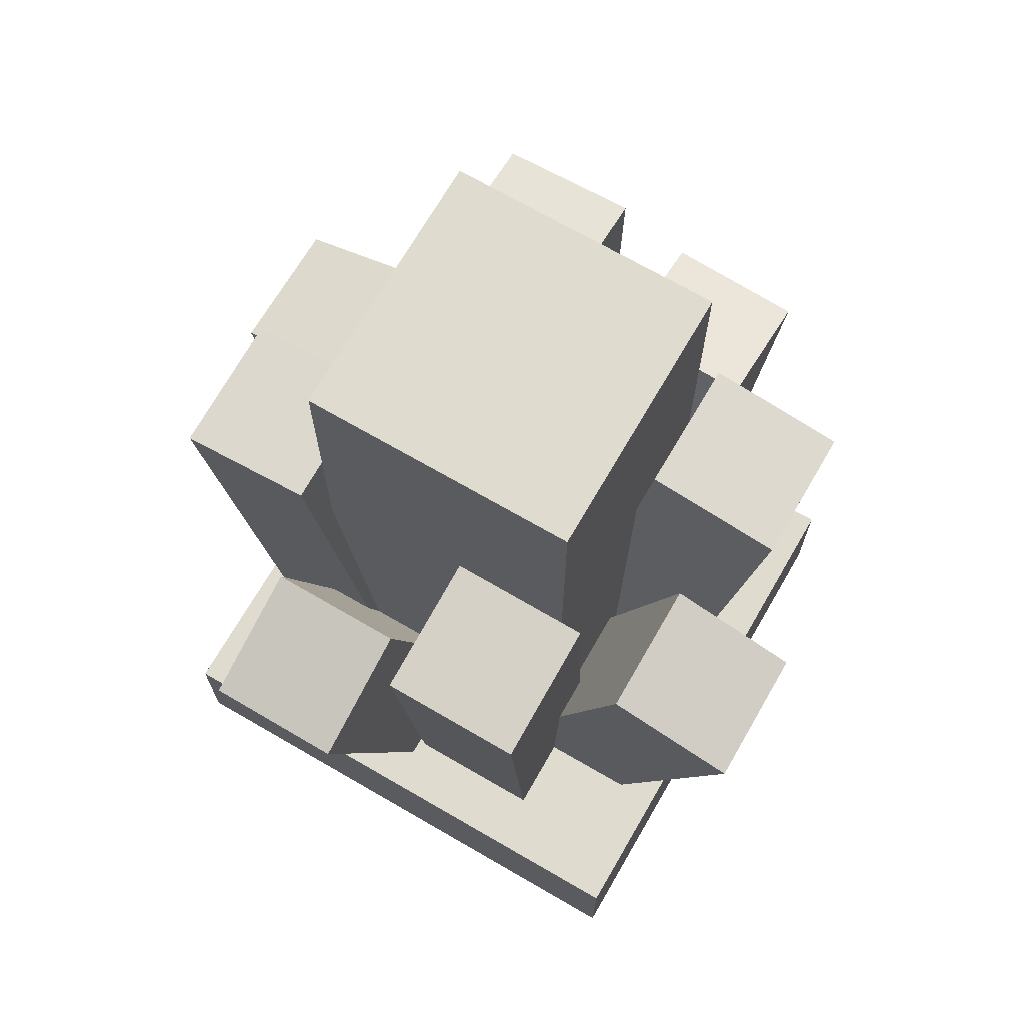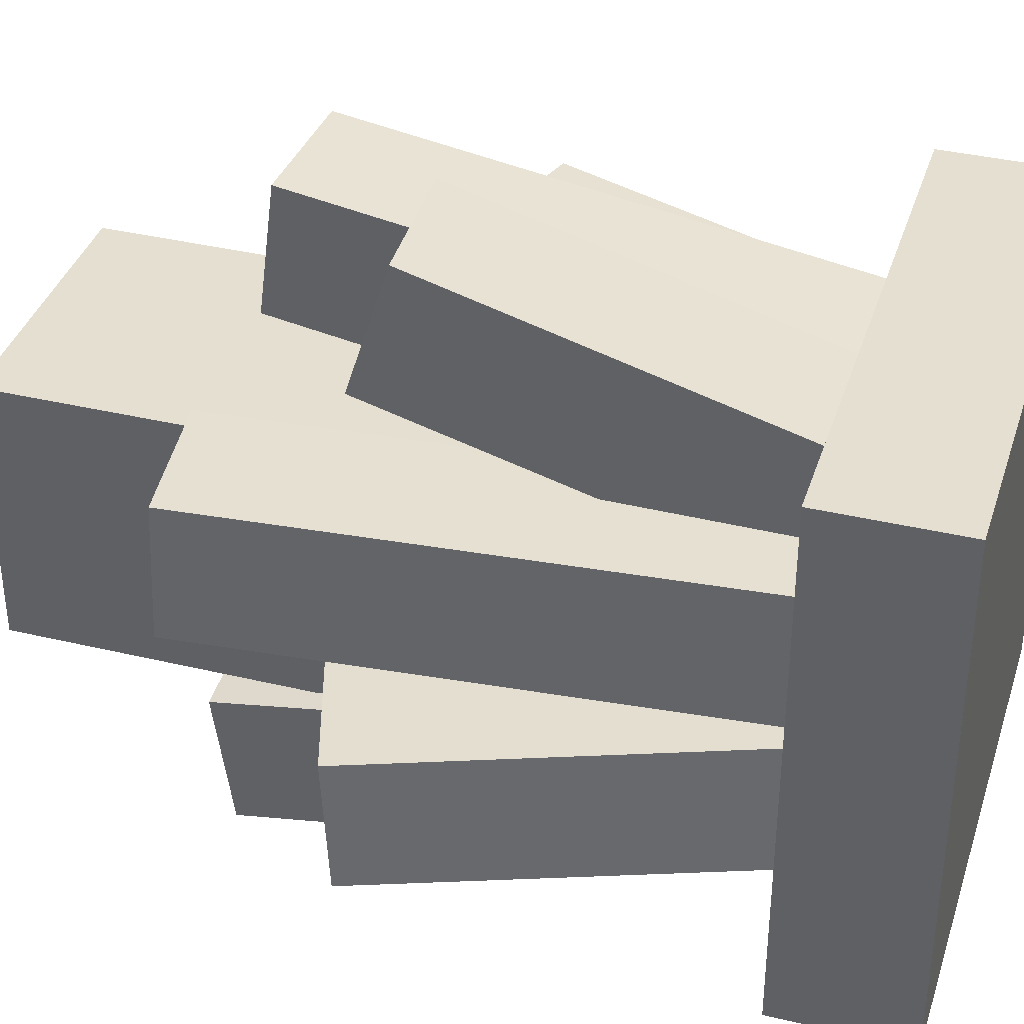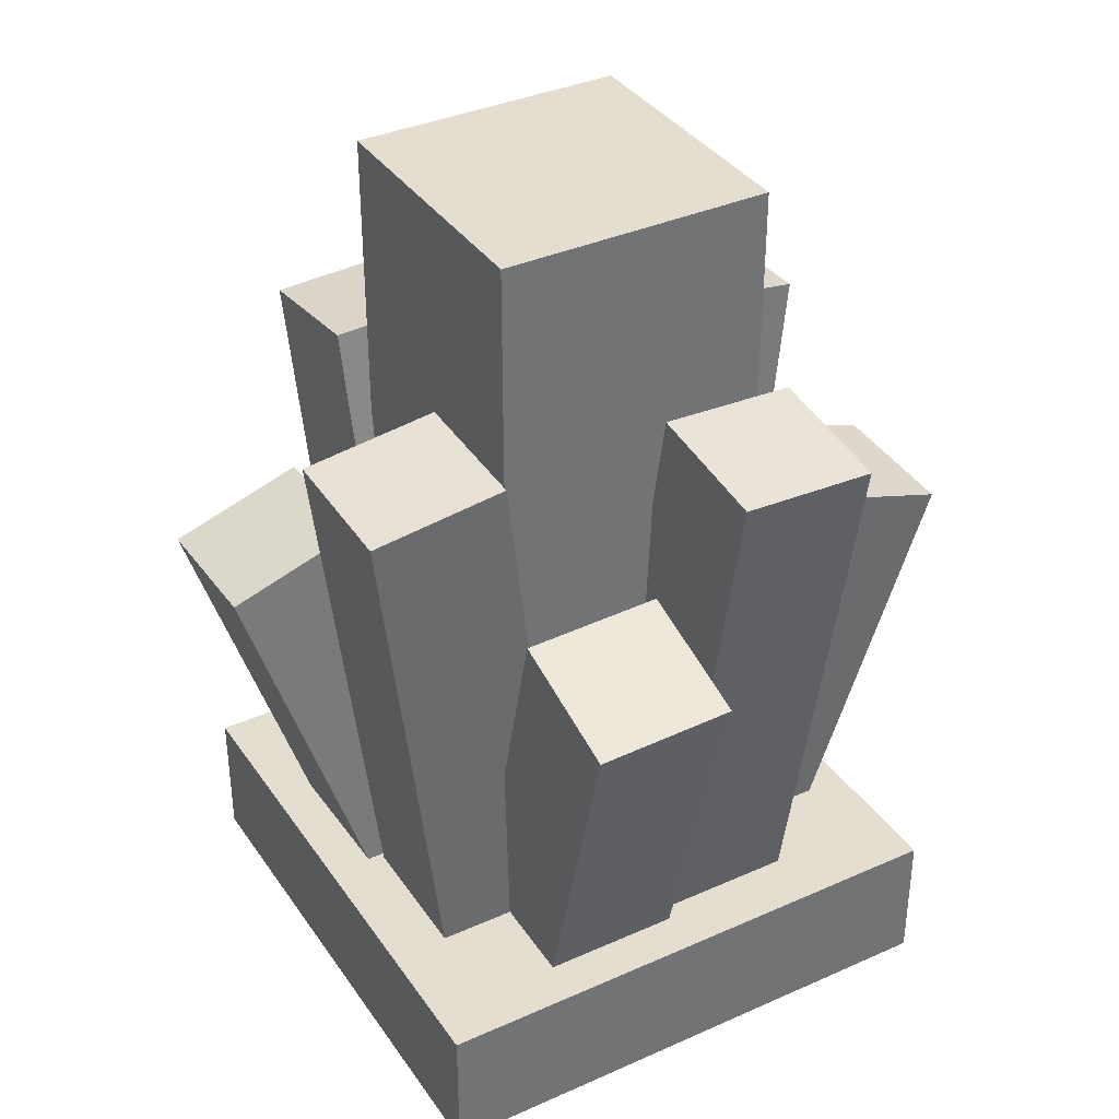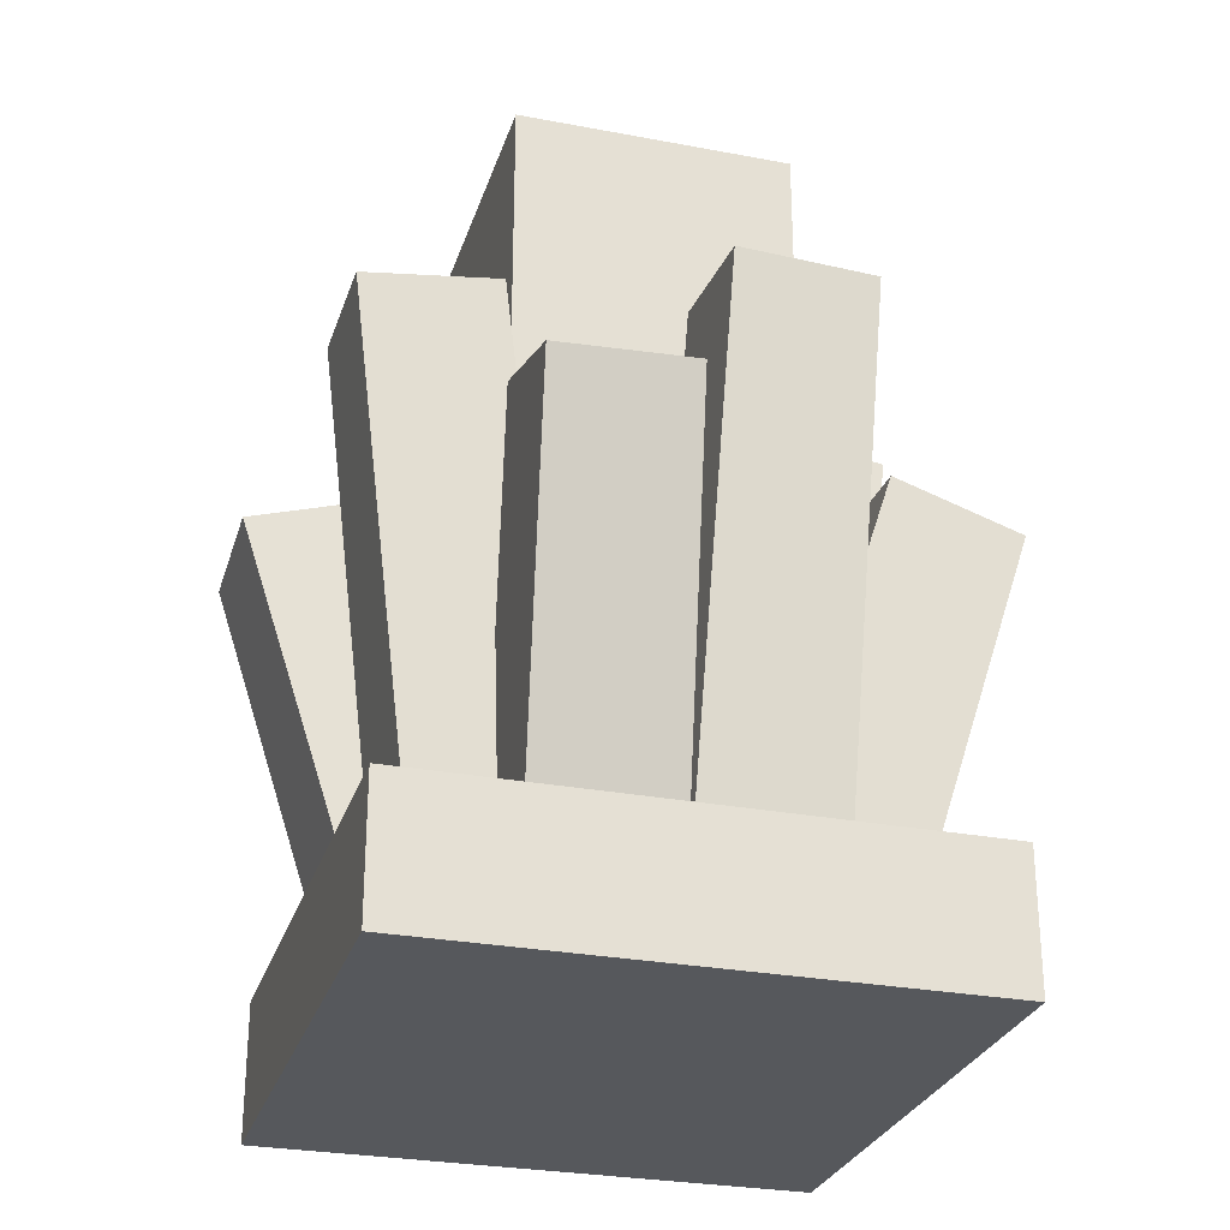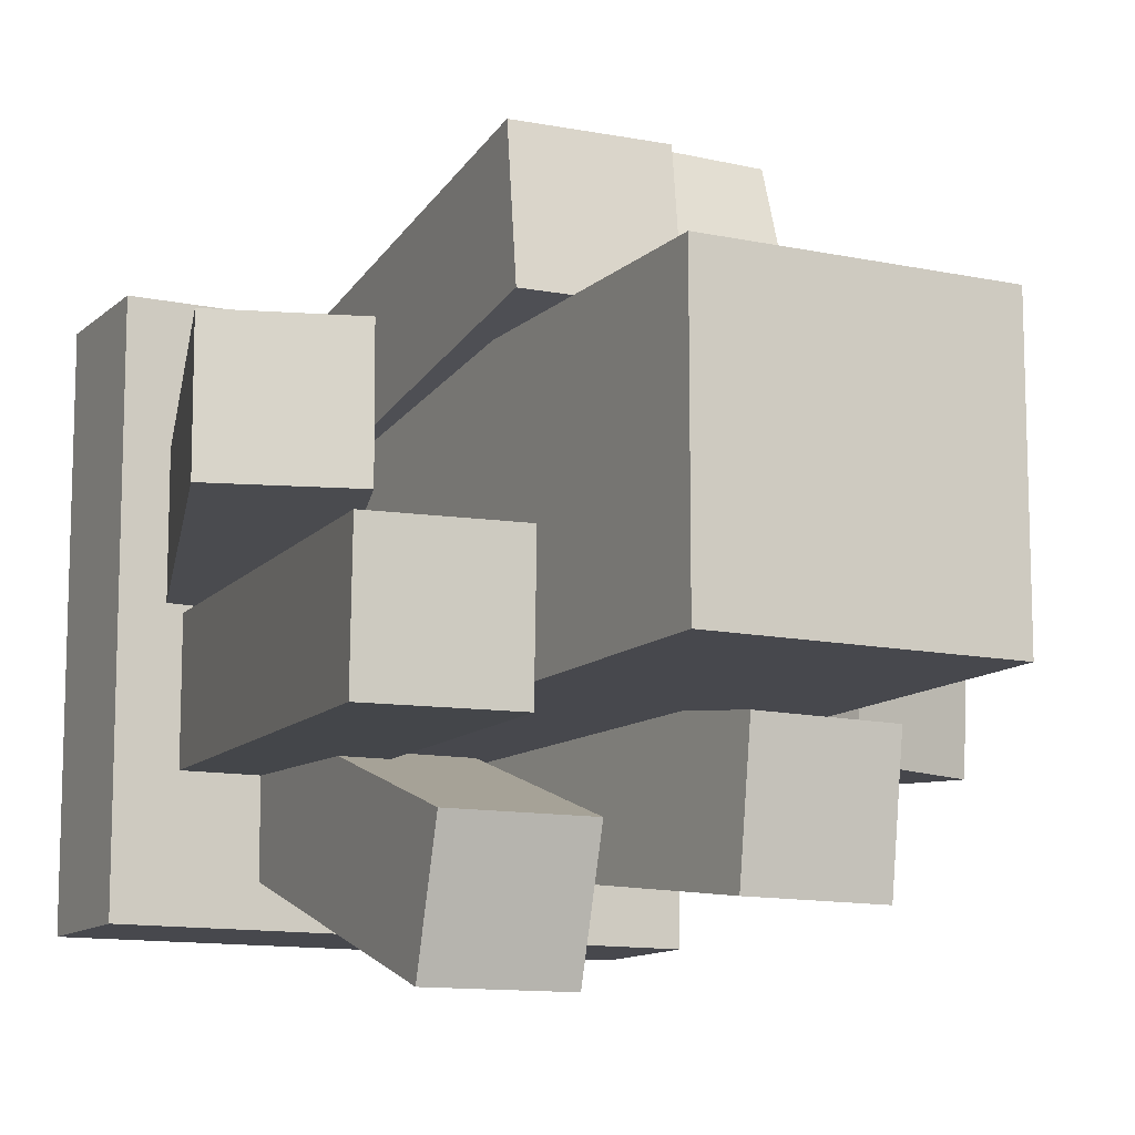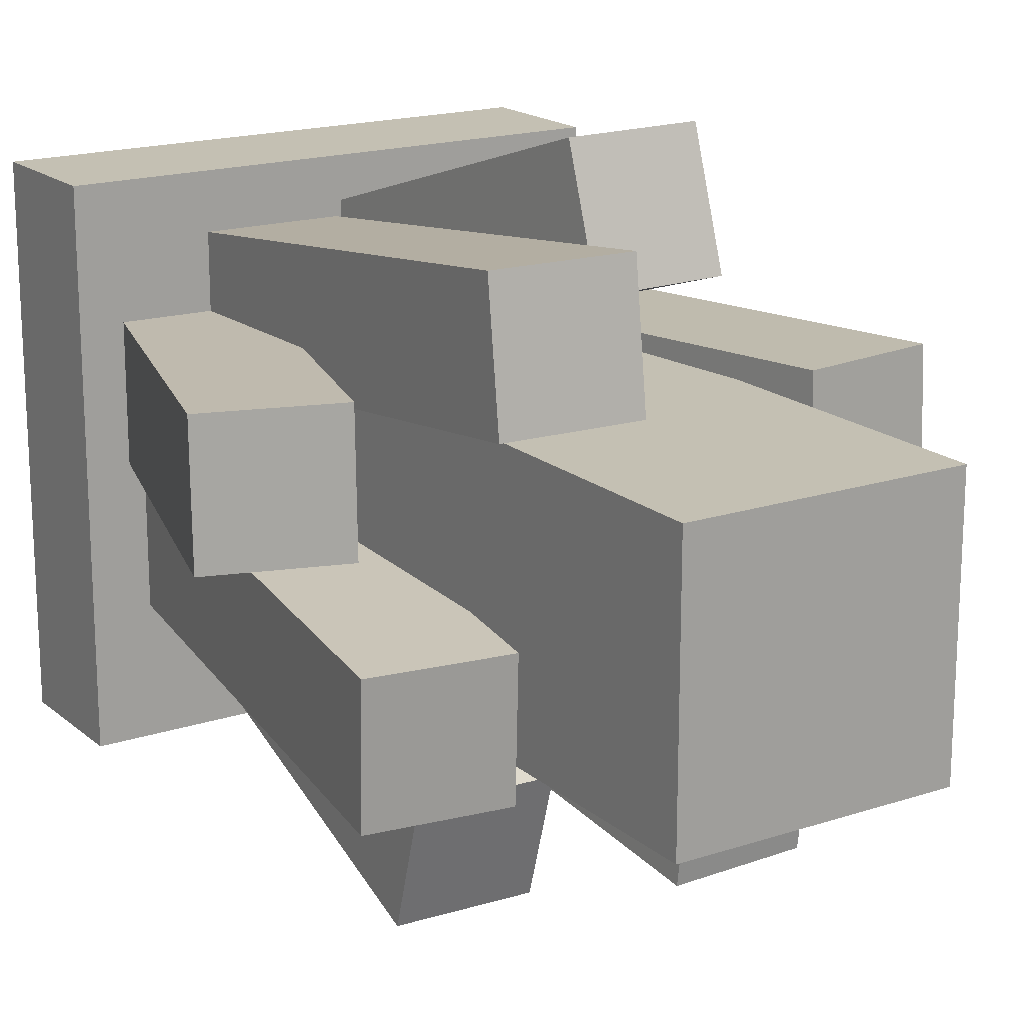
<metadata>
{"format":"obj","ext":"obj","renderer":"f3d","projection":"perspective","resolution":1024,"background":"white","views":[{"elev":70.4,"azim":120.1,"up":"+Y"},{"elev":37.4,"azim":-73.0,"up":"+Z"},{"elev":36.5,"azim":59.9,"up":"+Y"},{"elev":-28.0,"azim":73.9,"up":"+Y"},{"elev":-11.8,"azim":152.8,"up":"+Z"},{"elev":18.0,"azim":147.3,"up":"+Z"}]}
</metadata>
<code>
o cube
v 0.125 0.75 0.125
v 0.125 0.75 -0.125
v 0.125 0 0.125
v 0.125 0 -0.125
v -0.125 0.75 -0.125
v -0.125 0.75 0.125
v -0.125 0 -0.125
v -0.125 0 0.125
f 1 3 2
f 3 4 2
f 5 7 6
f 7 8 6
f 5 6 2
f 6 1 2
f 8 7 3
f 7 4 3
f 6 8 1
f 8 3 1
f 2 4 5
f 4 7 5
o cube
v 0.1439 0.4302 -0.197
v 0.1423 0.3926 -0.3162
v 0.1257 0.01332 -0.06539
v 0.1241 -0.02423 -0.1846
v 0.01738 0.3981 -0.3162
v 0.01902 0.4356 -0.197
v -0.0008198 -0.01878 -0.1846
v 0.0008198 0.01878 -0.06539
f 9 11 10
f 11 12 10
f 13 15 14
f 15 16 14
f 13 14 10
f 14 9 10
f 16 15 11
f 15 12 11
f 14 16 9
f 16 11 9
f 10 12 13
f 12 15 13
o cube
v -0.01738 0.3981 0.3162
v -0.01902 0.4356 0.197
v 0.0008198 -0.01878 0.1846
v -0.0008198 0.01878 0.06539
v -0.1439 0.4302 0.197
v -0.1423 0.3926 0.3162
v -0.1257 0.01332 0.06539
v -0.1241 -0.02423 0.1846
f 17 19 18
f 19 20 18
f 21 23 22
f 23 24 22
f 21 22 18
f 22 17 18
f 24 23 19
f 23 20 19
f 22 24 17
f 24 19 17
f 18 20 21
f 20 23 21
o cube
v -0.1968 0.4356 -0.01908
v -0.1952 0.4304 -0.144
v -0.06539 0.01879 0
v -0.06375 0.01359 -0.1249
v -0.3144 0.3929 -0.144
v -0.316 0.3981 -0.01908
v -0.183 -0.02399 -0.1249
v -0.1846 -0.01879 0
f 25 27 26
f 27 28 26
f 29 31 30
f 31 32 30
f 29 30 26
f 30 25 26
f 32 31 27
f 31 28 27
f 30 32 25
f 32 27 25
f 26 28 29
f 28 31 29
o cube
v 0.3144 0.3929 0.144
v 0.316 0.3981 0.01908
v 0.183 -0.02399 0.1249
v 0.1846 -0.01879 0
v 0.1968 0.4356 0.01908
v 0.1952 0.4304 0.144
v 0.06539 0.01879 0
v 0.06375 0.01359 0.1249
f 33 35 34
f 35 36 34
f 37 39 38
f 39 40 38
f 37 38 34
f 38 33 34
f 40 39 35
f 39 36 35
f 38 40 33
f 40 35 33
f 34 36 37
f 36 39 37
o cube
v 0.1489 0.5436 0.2604
v 0.1496 0.5599 0.1365
v 0.1245 -0.0136 0.187
v 0.1252 0.002698 0.06303
v 0.02468 0.5653 0.1365
v 0.02397 0.549 0.2604
v 0.0003558 0.00815 0.06303
v -0.0003558 -0.00815 0.187
f 41 43 42
f 43 44 42
f 45 47 46
f 47 48 46
f 45 46 42
f 46 41 42
f 48 47 43
f 47 44 43
f 46 48 41
f 48 43 41
f 42 44 45
f 44 47 45
o cube
v -0.1357 0.5599 0.1494
v -0.1364 0.5653 0.02454
v -0.06232 0.002752 0.1249
v -0.06303 0.008158 0
v -0.2603 0.549 0.02454
v -0.2596 0.5436 0.1494
v -0.187 -0.008158 0
v -0.1863 -0.01356 0.1249
f 49 51 50
f 51 52 50
f 53 55 54
f 55 56 54
f 53 54 50
f 54 49 50
f 56 55 51
f 55 52 51
f 54 56 49
f 56 51 49
f 50 52 53
f 52 55 53
o cube
v 0.2603 0.549 -0.02454
v 0.2596 0.5436 -0.1494
v 0.187 -0.008158 0
v 0.1863 -0.01356 -0.1249
v 0.1357 0.5599 -0.1494
v 0.1364 0.5653 -0.02454
v 0.06232 0.002752 -0.1249
v 0.06303 0.008158 0
f 57 59 58
f 59 60 58
f 61 63 62
f 63 64 62
f 61 62 58
f 62 57 58
f 64 63 59
f 63 60 59
f 62 64 57
f 64 59 57
f 58 60 61
f 60 63 61
o cube
v -0.02468 0.5653 -0.1365
v -0.02397 0.549 -0.2604
v -0.0003558 0.00815 -0.06303
v 0.0003558 -0.00815 -0.187
v -0.1489 0.5436 -0.2604
v -0.1496 0.5599 -0.1365
v -0.1245 -0.0136 -0.187
v -0.1252 0.002698 -0.06303
f 65 67 66
f 67 68 66
f 69 71 70
f 71 72 70
f 69 70 66
f 70 65 66
f 72 71 67
f 71 68 67
f 70 72 65
f 72 67 65
f 66 68 69
f 68 71 69
o cube
v 0.25 0.0625 0.25
v 0.25 0.0625 -0.25
v 0.25 -0.0625 0.25
v 0.25 -0.0625 -0.25
v -0.25 0.0625 -0.25
v -0.25 0.0625 0.25
v -0.25 -0.0625 -0.25
v -0.25 -0.0625 0.25
f 73 75 74
f 75 76 74
f 77 79 78
f 79 80 78
f 77 78 74
f 78 73 74
f 80 79 75
f 79 76 75
f 78 80 73
f 80 75 73
f 74 76 77
f 76 79 77

</code>
